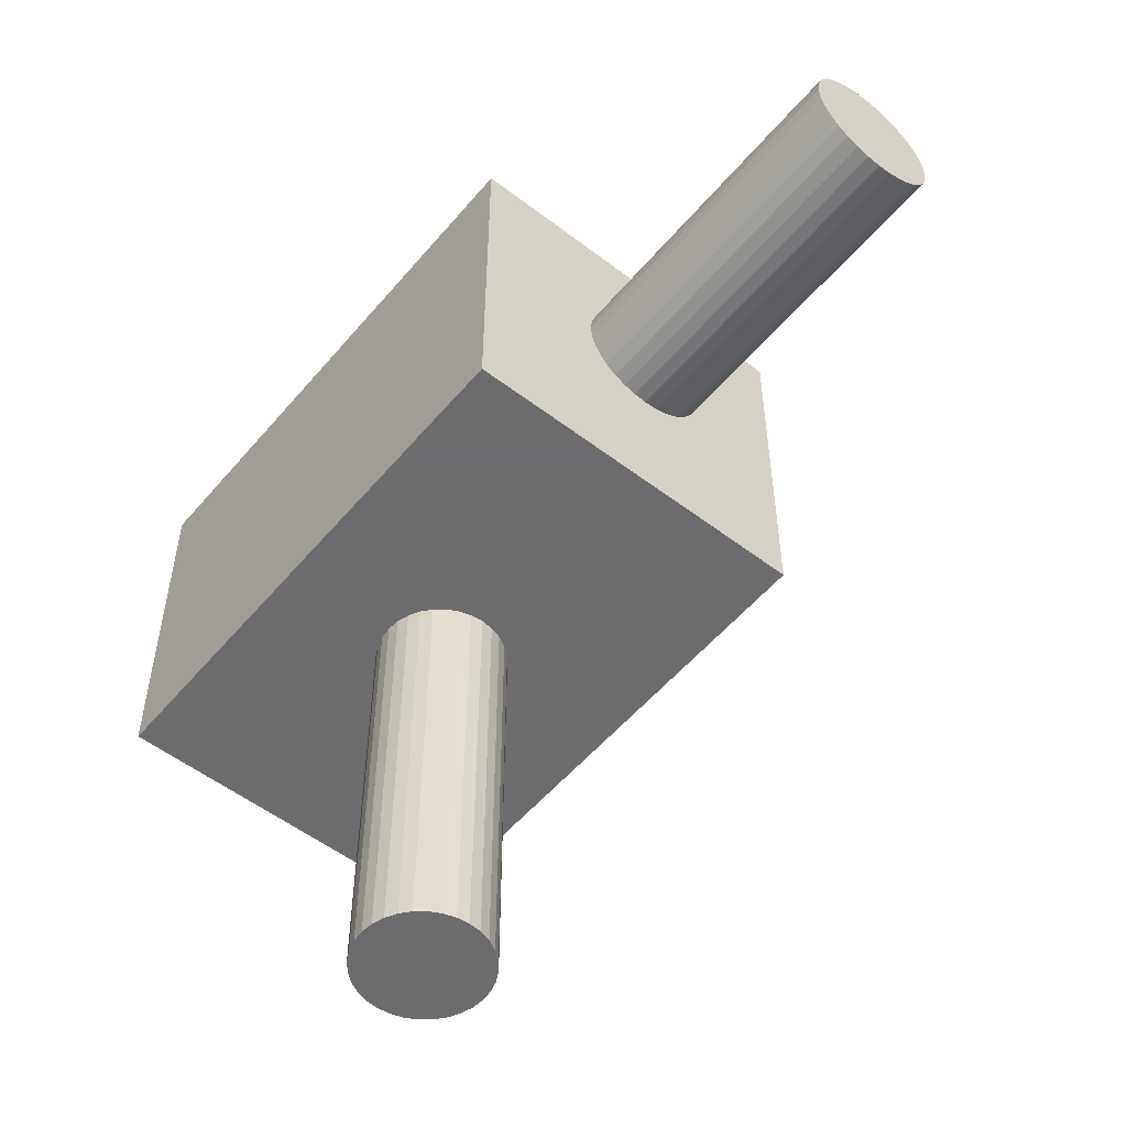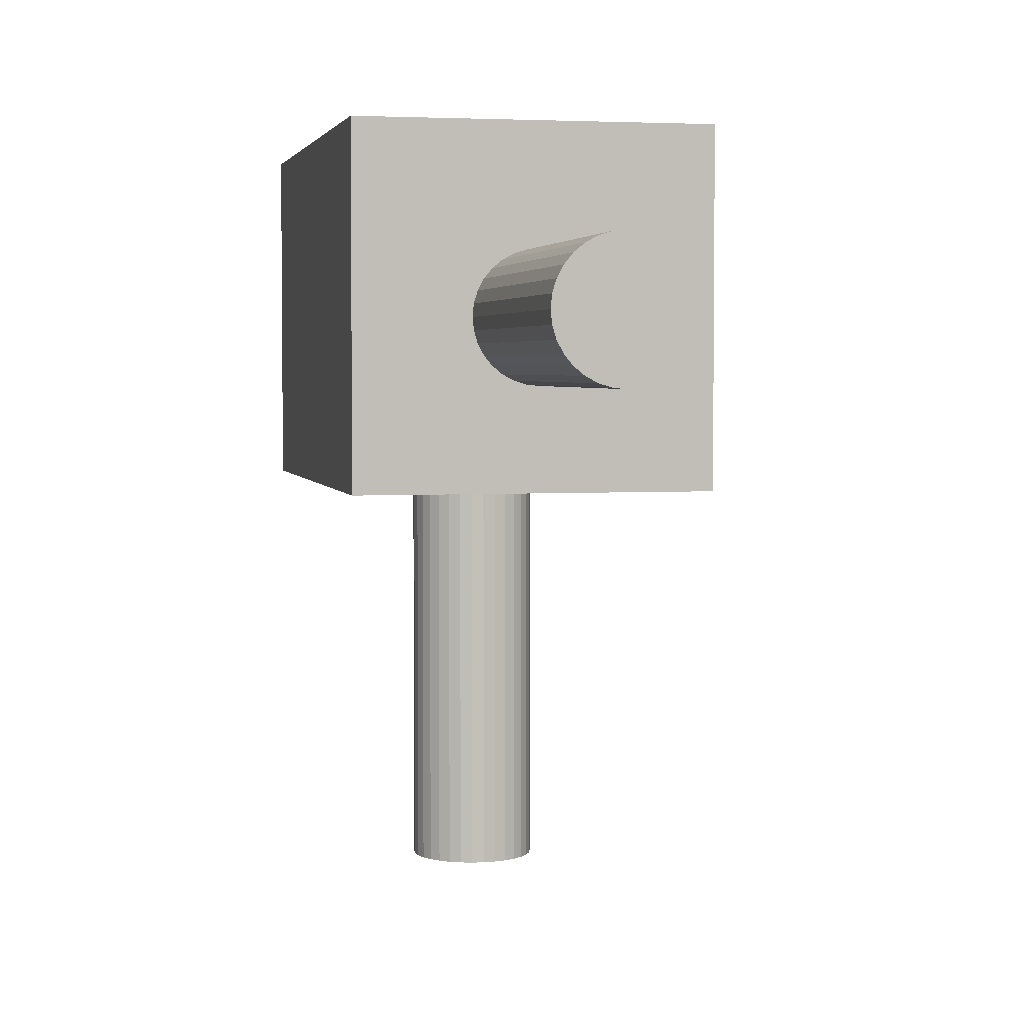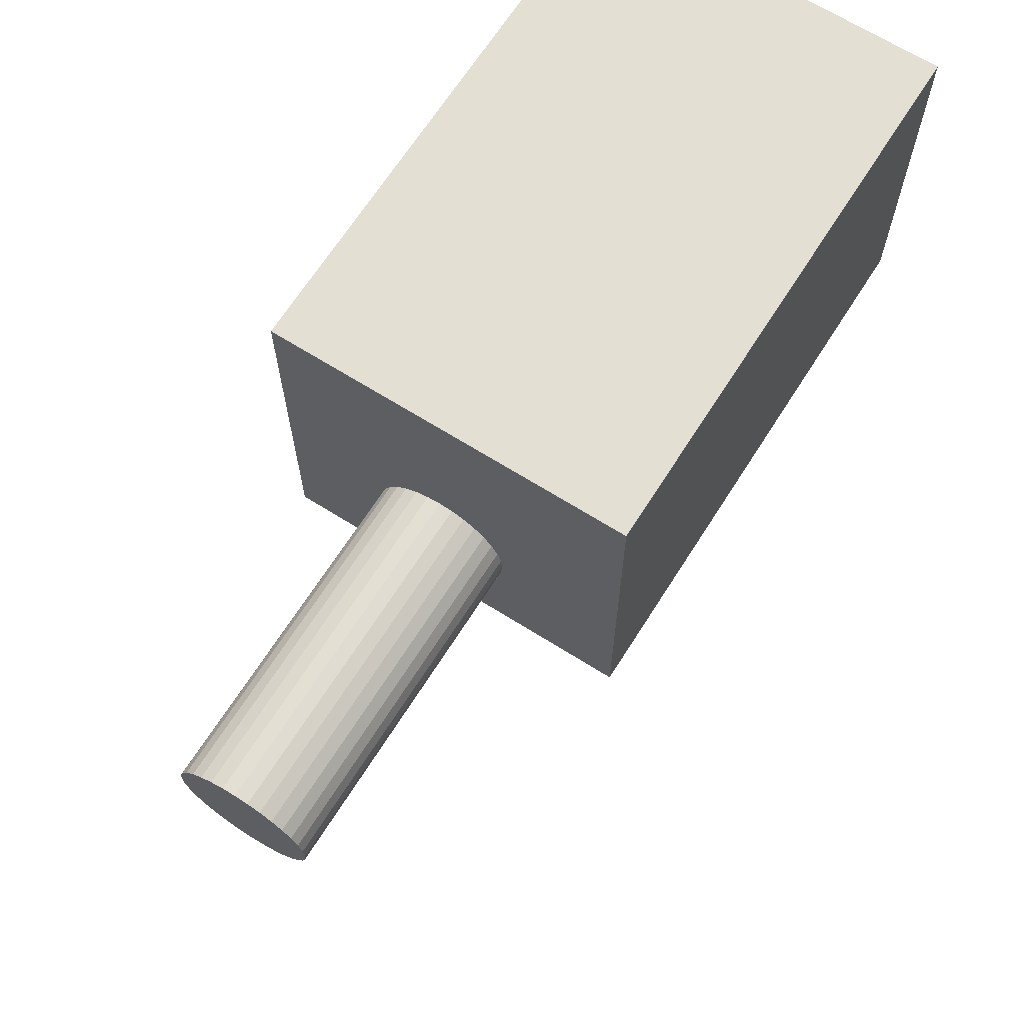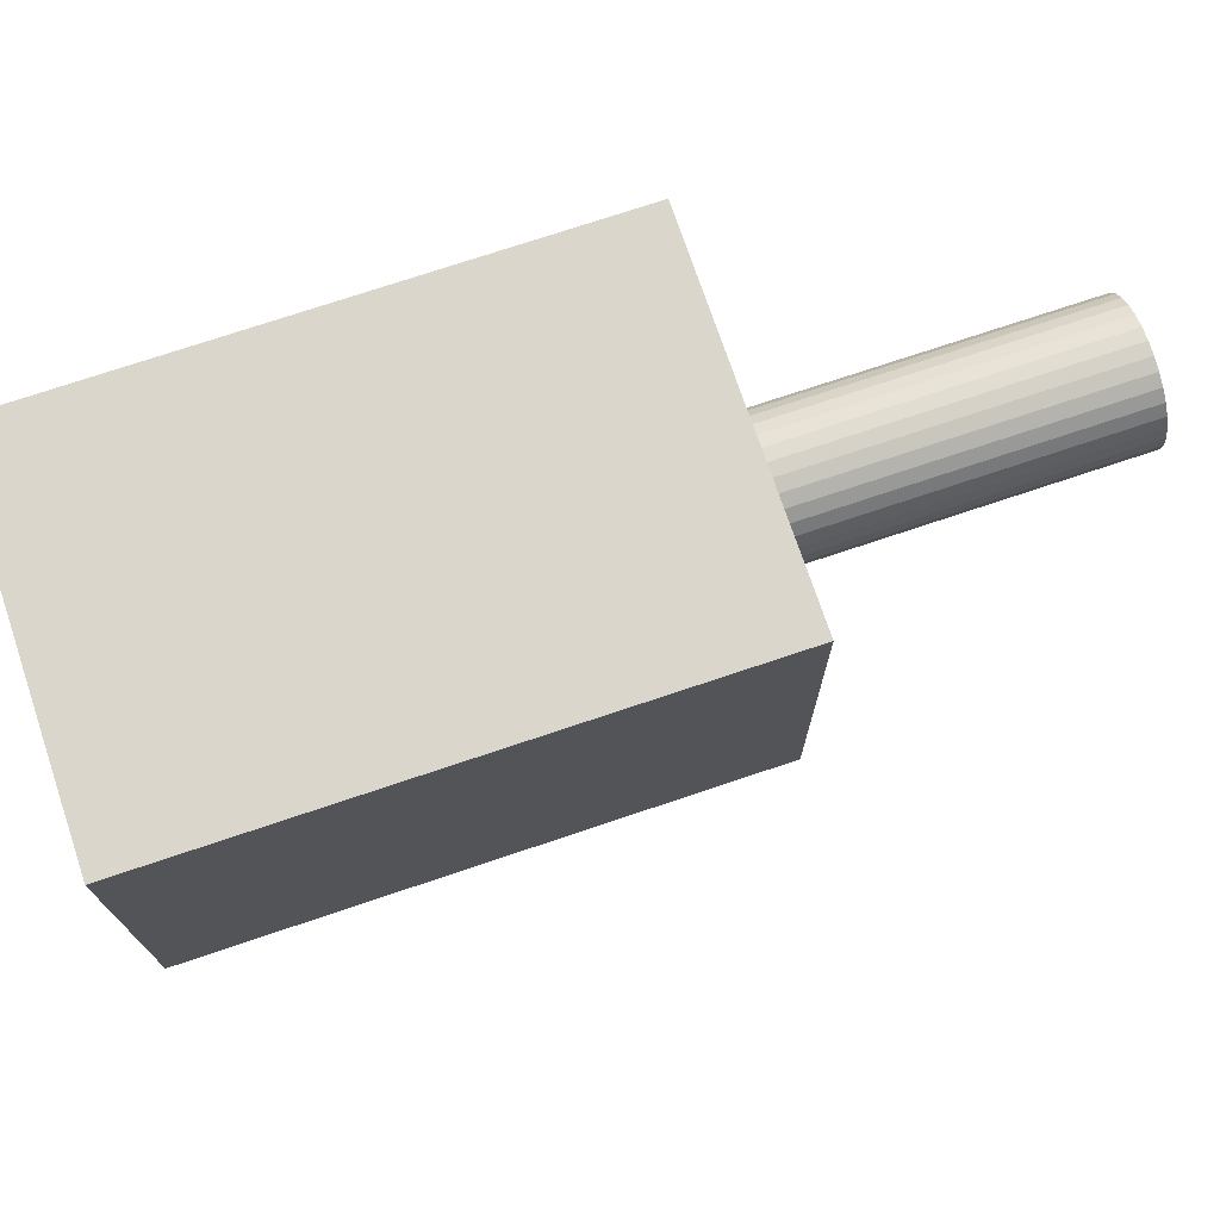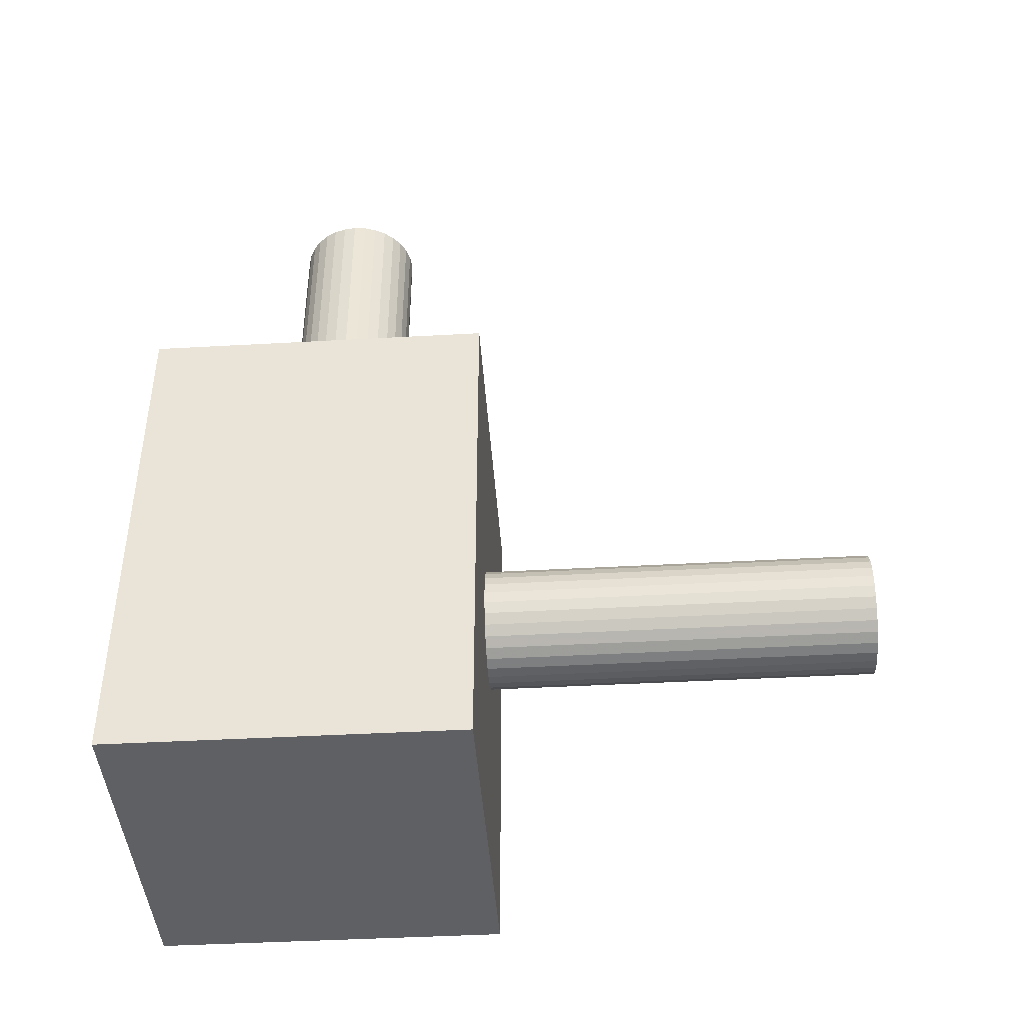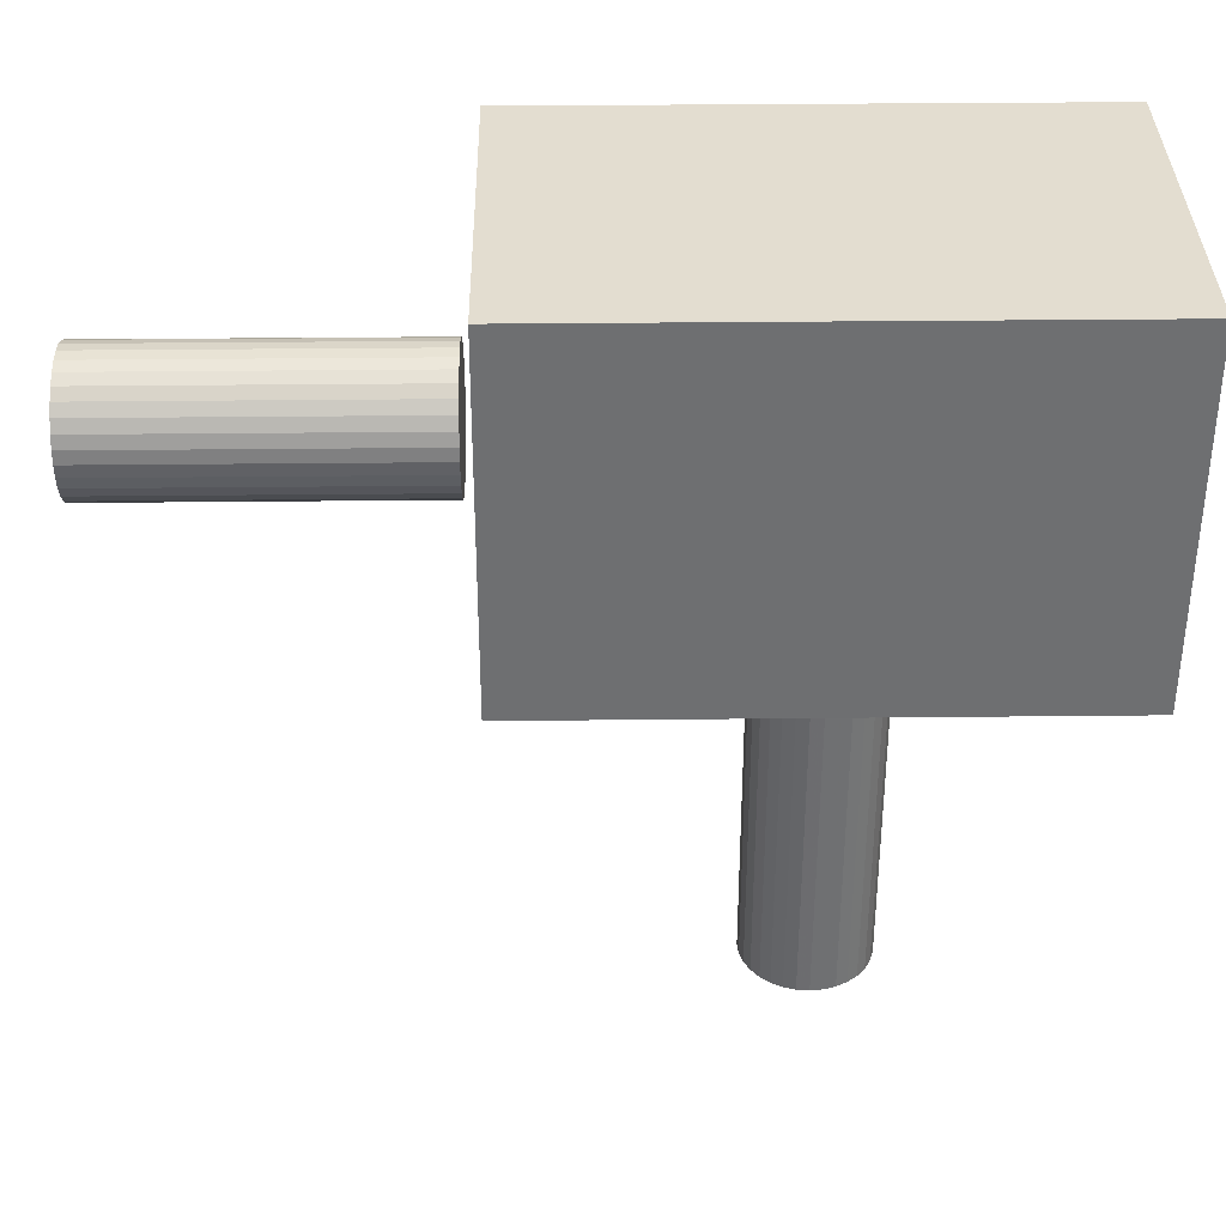
<metadata>
{"format":"obj","ext":"obj","renderer":"f3d","projection":"perspective","resolution":1024,"background":"white","views":[{"elev":-53.8,"azim":-39.2,"up":"+Y"},{"elev":3.6,"azim":-12.5,"up":"+Y"},{"elev":66.9,"azim":32.3,"up":"+Y"},{"elev":73.5,"azim":-108.6,"up":"+Y"},{"elev":-42.9,"azim":-86.2,"up":"+Z"},{"elev":35.6,"azim":89.2,"up":"+Y"}]}
</metadata>
<code>
o Cube.004
v 0.2614 1.721 -0.3754
v 0.2614 1.721 0.4183
v -0.2594 1.721 0.4183
v -0.2594 1.721 -0.3754
v 0.2614 1.2 -0.3754
v 0.2614 1.2 0.4183
v -0.2594 1.2 0.4183
v -0.2594 1.2 -0.3754
f 2 1 5 6
f 6 7 3 2
f 7 8 4 3
f 1 4 8 5
f 1 2 3 4
f 8 7 6 5
o Cylinder.001
v 0.001527 1.542 0.4407
v 0.001527 1.542 0.9045
v 0.02014 1.54 0.4407
v 0.02014 1.54 0.9045
v 0.03803 1.535 0.4407
v 0.03803 1.535 0.9045
v 0.05452 1.526 0.4407
v 0.05452 1.526 0.9045
v 0.06897 1.514 0.4407
v 0.06897 1.514 0.9045
v 0.08084 1.499 0.4407
v 0.08084 1.499 0.9045
v 0.08965 1.483 0.4407
v 0.08965 1.483 0.9045
v 0.09508 1.465 0.4407
v 0.09508 1.465 0.9045
v 0.09691 1.446 0.4407
v 0.09691 1.446 0.9045
v 0.09508 1.428 0.4407
v 0.09508 1.428 0.9045
v 0.08965 1.41 0.4407
v 0.08965 1.41 0.9045
v 0.08084 1.393 0.4407
v 0.08084 1.393 0.9045
v 0.06897 1.379 0.4407
v 0.06897 1.379 0.9045
v 0.05452 1.367 0.4407
v 0.05452 1.367 0.9045
v 0.03803 1.358 0.4407
v 0.03803 1.358 0.9045
v 0.02014 1.353 0.4407
v 0.02014 1.353 0.9045
v 0.001527 1.351 0.4407
v 0.001527 1.351 0.9045
v -0.01708 1.353 0.4407
v -0.01708 1.353 0.9045
v -0.03497 1.358 0.4407
v -0.03497 1.358 0.9045
v -0.05146 1.367 0.4407
v -0.05146 1.367 0.9045
v -0.06592 1.379 0.4407
v -0.06592 1.379 0.9045
v -0.07778 1.393 0.4407
v -0.07778 1.393 0.9045
v -0.0866 1.41 0.4407
v -0.0866 1.41 0.9045
v -0.09202 1.428 0.4407
v -0.09202 1.428 0.9045
v -0.09386 1.446 0.4407
v -0.09386 1.446 0.9045
v -0.09202 1.465 0.4407
v -0.09202 1.465 0.9045
v -0.0866 1.483 0.4407
v -0.0866 1.483 0.9045
v -0.07778 1.499 0.4407
v -0.07778 1.499 0.9045
v -0.06592 1.514 0.4407
v -0.06592 1.514 0.9045
v -0.05146 1.526 0.4407
v -0.05146 1.526 0.9045
v -0.03497 1.535 0.4407
v -0.03497 1.535 0.9045
v -0.01708 1.54 0.4407
v -0.01708 1.54 0.9045
f 9 10 12 11
f 11 12 14 13
f 13 14 16 15
f 15 16 18 17
f 17 18 20 19
f 19 20 22 21
f 21 22 24 23
f 23 24 26 25
f 25 26 28 27
f 27 28 30 29
f 29 30 32 31
f 31 32 34 33
f 33 34 36 35
f 35 36 38 37
f 37 38 40 39
f 39 40 42 41
f 41 42 44 43
f 43 44 46 45
f 45 46 48 47
f 47 48 50 49
f 49 50 52 51
f 51 52 54 53
f 53 54 56 55
f 55 56 58 57
f 57 58 60 59
f 59 60 62 61
f 61 62 64 63
f 63 64 66 65
f 65 66 68 67
f 67 68 70 69
f 12 10 72
f 12 72 70
f 12 70 14
f 70 68 14
f 68 16 14
f 68 66 16
f 66 18 16
f 66 64 18
f 64 20 18
f 64 62 20
f 62 22 20
f 62 60 22
f 60 24 22
f 60 58 24
f 58 26 24
f 58 56 26
f 56 28 26
f 56 54 28
f 54 30 28
f 54 52 30
f 52 32 30
f 52 50 32
f 50 34 32
f 50 48 34
f 48 36 34
f 48 46 36
f 46 38 36
f 46 44 38
f 44 40 38
f 44 42 40
f 10 9 71 72
f 69 70 72 71
f 9 11 71
f 11 69 71
f 11 13 69
f 13 67 69
f 13 15 67
f 15 65 67
f 15 17 65
f 17 63 65
f 17 19 63
f 19 61 63
f 19 21 61
f 21 59 61
f 21 23 59
f 23 57 59
f 23 25 57
f 25 55 57
f 25 27 55
f 27 53 55
f 27 29 53
f 29 51 53
f 29 31 51
f 31 49 51
f 31 33 49
f 33 47 49
f 33 35 47
f 35 45 47
f 35 37 45
f 37 43 45
f 37 39 43
f 39 41 43
o Cylinder
v -0.006998 0.6078 -0.08624
v -0.006998 1.258 -0.08624
v 0.01092 0.6078 -0.08447
v 0.01092 1.258 -0.08447
v 0.02816 0.6078 -0.07925
v 0.02816 1.258 -0.07925
v 0.04404 0.6078 -0.07076
v 0.04404 1.258 -0.07076
v 0.05796 0.6078 -0.05933
v 0.05796 1.258 -0.05933
v 0.06939 0.6078 -0.04541
v 0.06939 1.258 -0.04541
v 0.07788 0.6078 -0.02953
v 0.07788 1.258 -0.02953
v 0.0831 0.6078 -0.01229
v 0.0831 1.258 -0.01229
v 0.08487 0.6078 0.00563
v 0.08487 1.258 0.00563
v 0.0831 0.6078 0.02355
v 0.0831 1.258 0.02355
v 0.07788 0.6078 0.04079
v 0.07788 1.258 0.04079
v 0.06939 0.6078 0.05667
v 0.06939 1.258 0.05667
v 0.05796 0.6078 0.07059
v 0.05796 1.258 0.07059
v 0.04404 0.6078 0.08202
v 0.04404 1.258 0.08202
v 0.02816 0.6078 0.09051
v 0.02816 1.258 0.09051
v 0.01092 0.6078 0.09573
v 0.01092 1.258 0.09573
v -0.006998 0.6078 0.0975
v -0.006998 1.258 0.0975
v -0.02492 0.6078 0.09573
v -0.02492 1.258 0.09573
v -0.04215 0.6078 0.09051
v -0.04215 1.258 0.09051
v -0.05804 0.6078 0.08202
v -0.05804 1.258 0.08202
v -0.07196 0.6078 0.07059
v -0.07196 1.258 0.07059
v -0.08339 0.6078 0.05667
v -0.08339 1.258 0.05667
v -0.09187 0.6078 0.04079
v -0.09187 1.258 0.04079
v -0.0971 0.6078 0.02355
v -0.0971 1.258 0.02355
v -0.09887 0.6078 0.00563
v -0.09887 1.258 0.00563
v -0.0971 0.6078 -0.01229
v -0.0971 1.258 -0.01229
v -0.09187 0.6078 -0.02953
v -0.09187 1.258 -0.02953
v -0.08339 0.6078 -0.04541
v -0.08339 1.258 -0.04541
v -0.07196 0.6078 -0.05933
v -0.07196 1.258 -0.05933
v -0.05804 0.6078 -0.07076
v -0.05804 1.258 -0.07076
v -0.04215 0.6078 -0.07925
v -0.04215 1.258 -0.07925
v -0.02492 0.6078 -0.08447
v -0.02492 1.258 -0.08447
f 73 74 76 75
f 75 76 78 77
f 77 78 80 79
f 79 80 82 81
f 81 82 84 83
f 83 84 86 85
f 85 86 88 87
f 87 88 90 89
f 89 90 92 91
f 91 92 94 93
f 93 94 96 95
f 95 96 98 97
f 97 98 100 99
f 99 100 102 101
f 101 102 104 103
f 103 104 106 105
f 105 106 108 107
f 107 108 110 109
f 109 110 112 111
f 111 112 114 113
f 113 114 116 115
f 115 116 118 117
f 117 118 120 119
f 119 120 122 121
f 121 122 124 123
f 123 124 126 125
f 125 126 128 127
f 127 128 130 129
f 129 130 132 131
f 131 132 134 133
f 76 74 136
f 76 136 134
f 76 134 78
f 134 132 78
f 132 80 78
f 132 130 80
f 130 82 80
f 130 128 82
f 128 84 82
f 128 126 84
f 126 86 84
f 126 124 86
f 124 88 86
f 124 122 88
f 122 90 88
f 122 120 90
f 120 92 90
f 120 118 92
f 118 94 92
f 118 116 94
f 116 96 94
f 116 114 96
f 114 98 96
f 114 112 98
f 112 100 98
f 112 110 100
f 110 102 100
f 110 108 102
f 108 104 102
f 108 106 104
f 74 73 135 136
f 133 134 136 135
f 73 75 135
f 75 133 135
f 75 77 133
f 77 131 133
f 77 79 131
f 79 129 131
f 79 81 129
f 81 127 129
f 81 83 127
f 83 125 127
f 83 85 125
f 85 123 125
f 85 87 123
f 87 121 123
f 87 89 121
f 89 119 121
f 89 91 119
f 91 117 119
f 91 93 117
f 93 115 117
f 93 95 115
f 95 113 115
f 95 97 113
f 97 111 113
f 97 99 111
f 99 109 111
f 99 101 109
f 101 107 109
f 101 103 107
f 103 105 107

</code>
